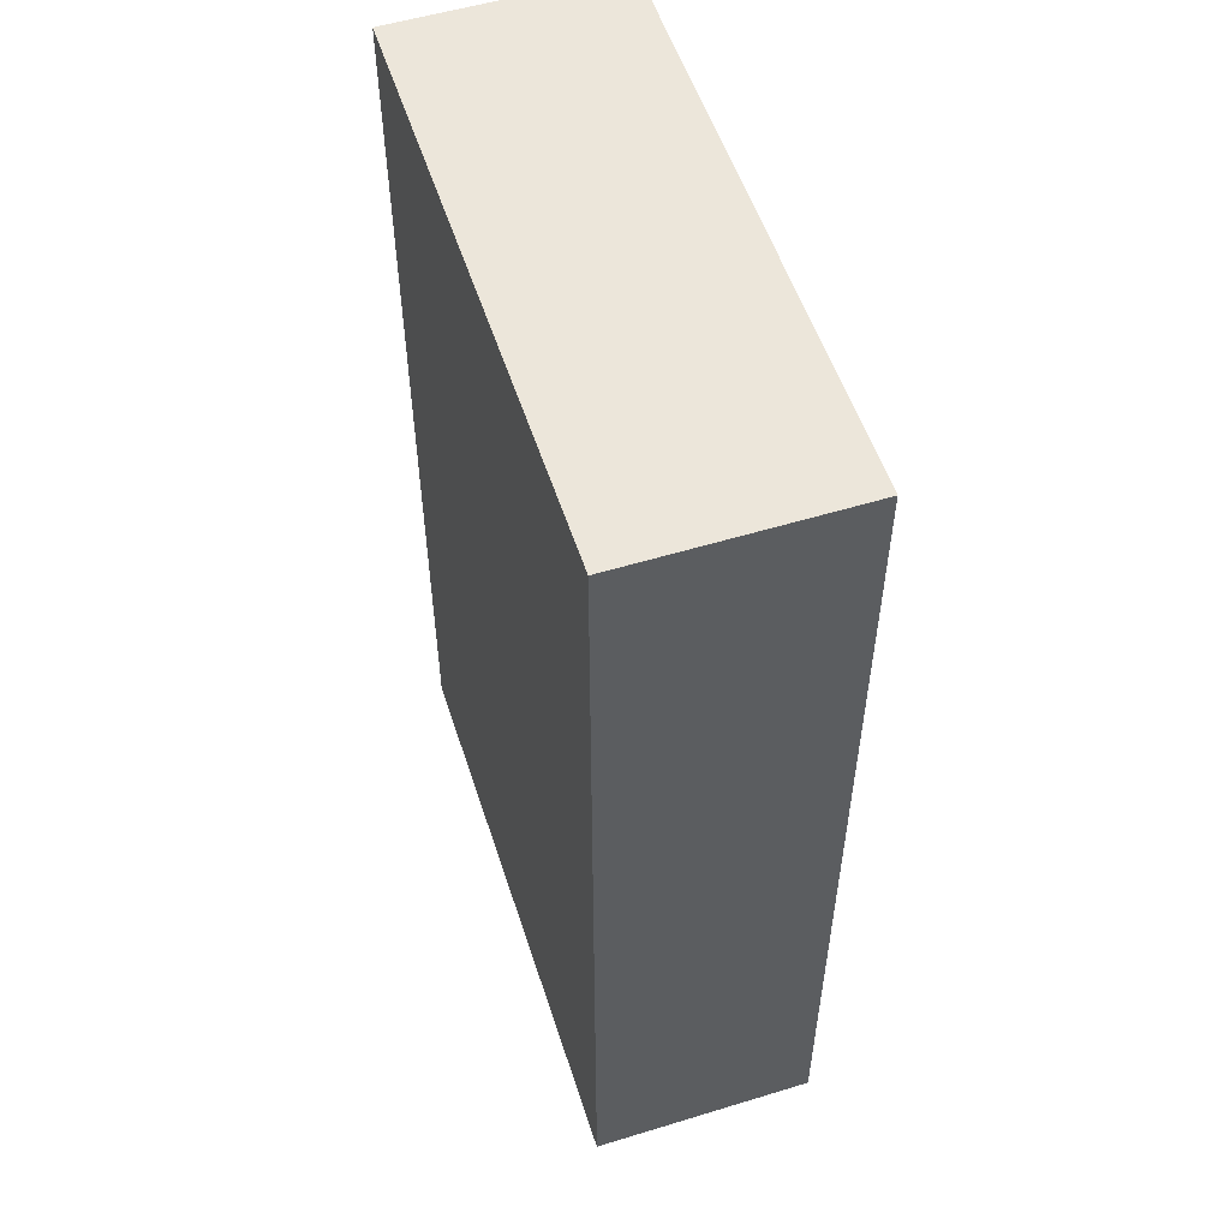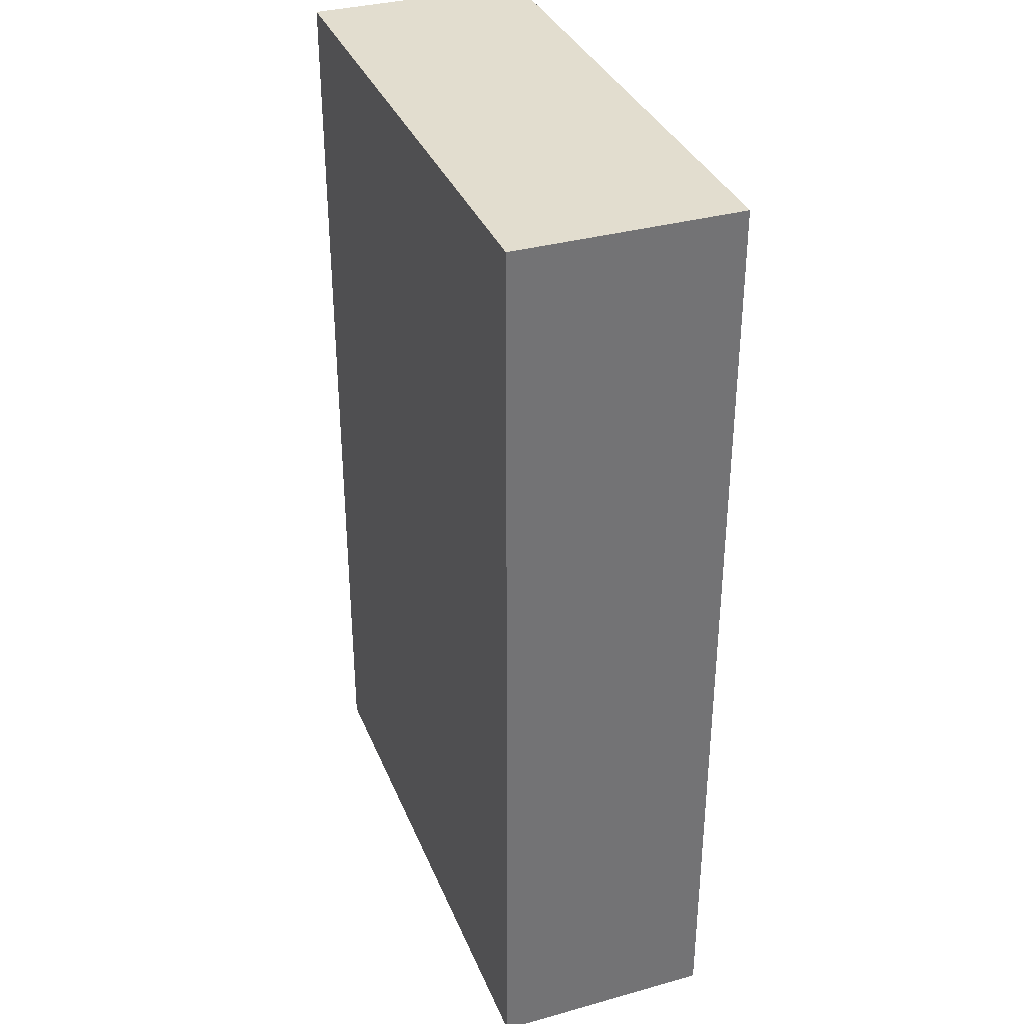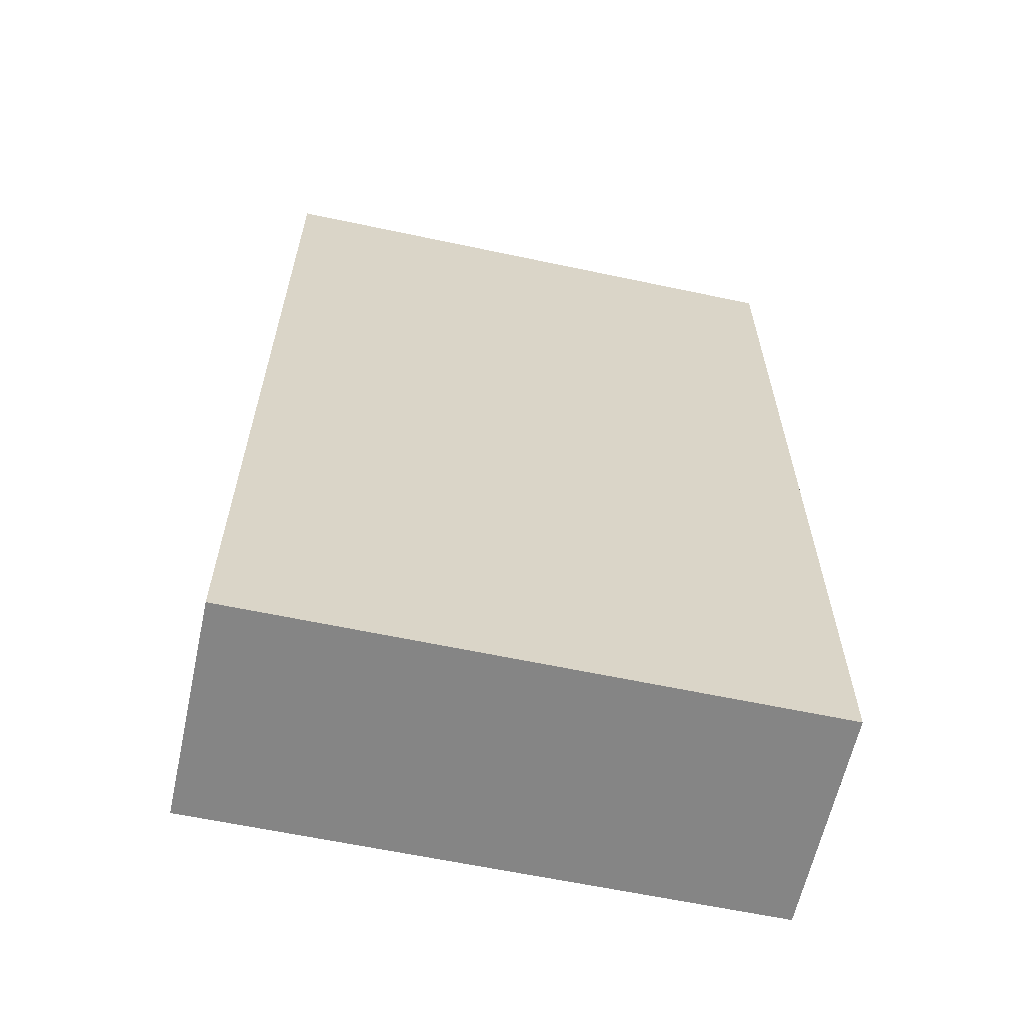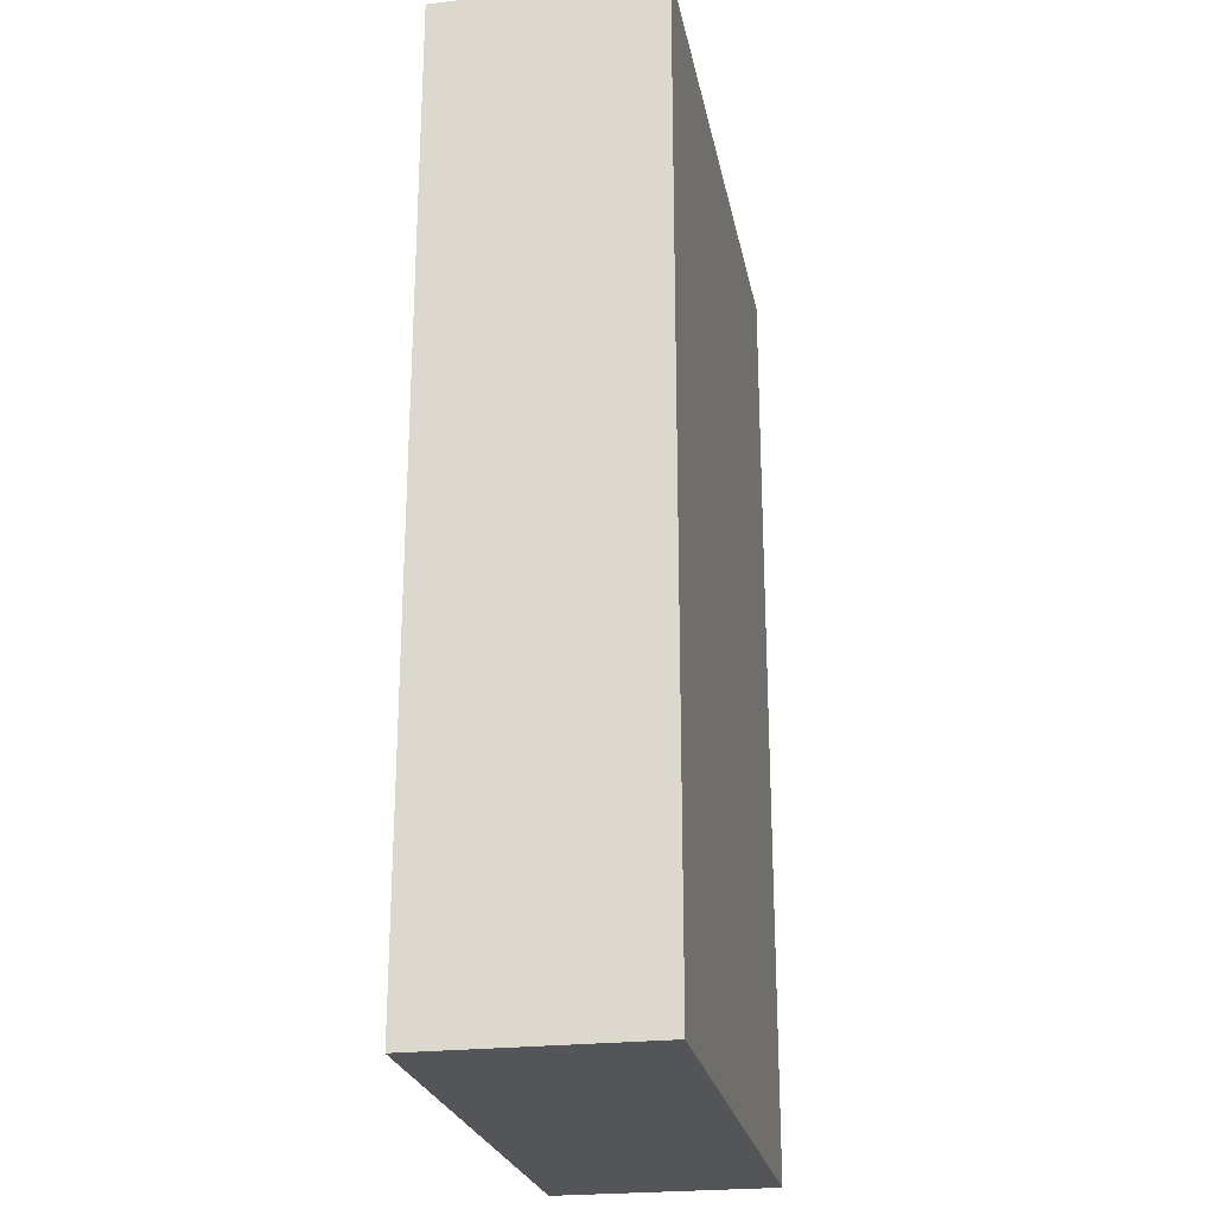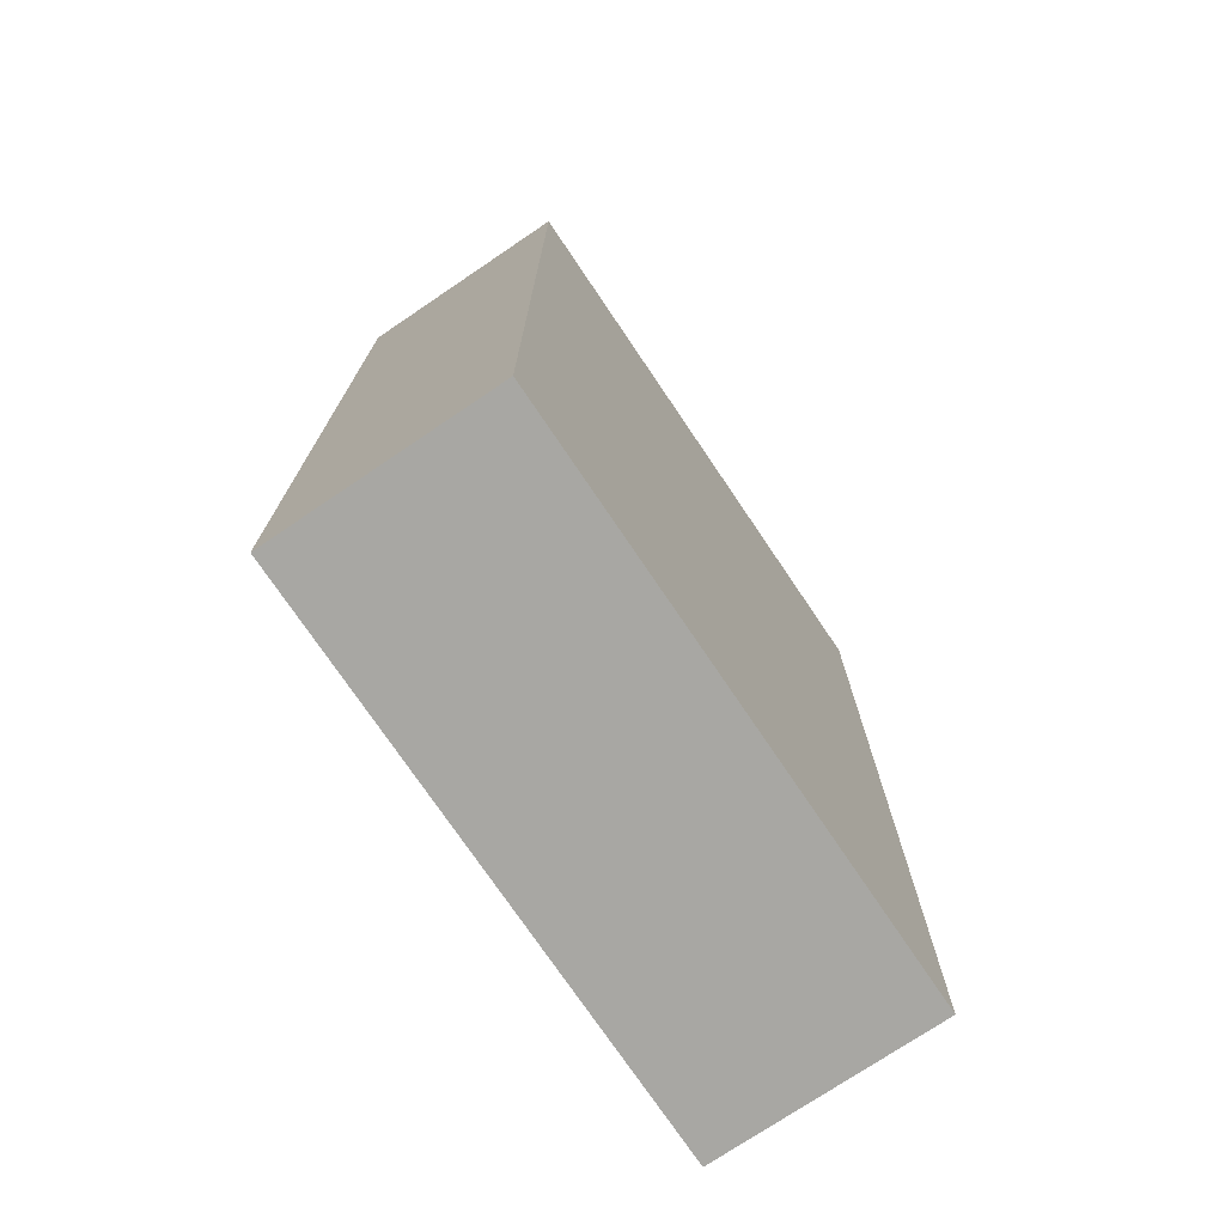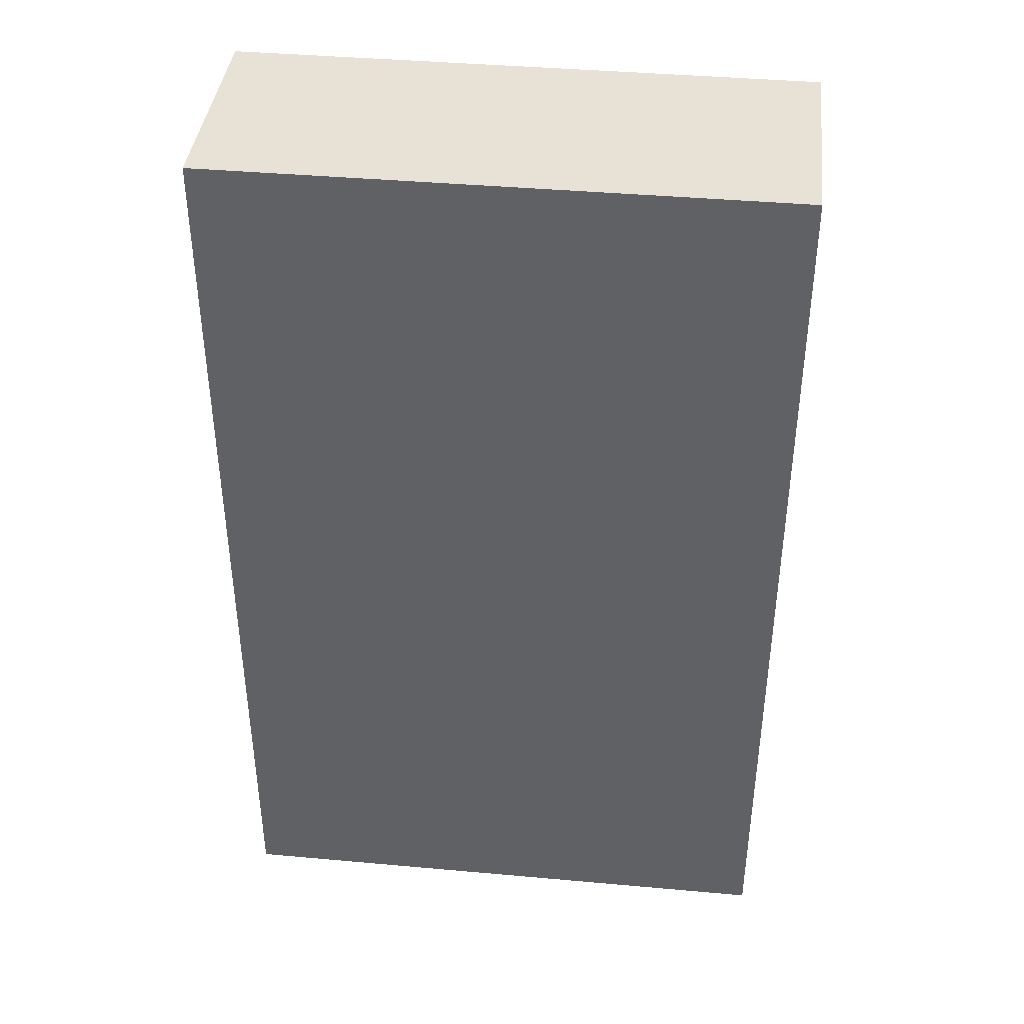
<metadata>
{"format":"obj","ext":"obj","renderer":"f3d","projection":"perspective","resolution":1024,"background":"white","views":[{"elev":54.5,"azim":-107.9,"up":"+Z"},{"elev":34.9,"azim":69.7,"up":"+Z"},{"elev":-61.8,"azim":-12.2,"up":"+Z"},{"elev":-24.2,"azim":-79.2,"up":"+Z"},{"elev":-74.5,"azim":124.0,"up":"+Z"},{"elev":40.5,"azim":6.3,"up":"+Z"}]}
</metadata>
<code>
v  -0.0133 0.0048 0.0205
v  -0.0133 0.0048 -0.0205
v  -0.0133 -0.0048 -0.0205
v  0.0114 0.0048 0.0205
v  0.0114 0.0048 -0.0205
v  0.0114 -0.0048 0.0205
v  0.0114 -0.0048 -0.0205
v  -0.0133 -0.0048 0.0205
g Cube
f 1 2 3
f 4 5 2
f 6 7 5
f 8 3 7
f 2 5 7
f 4 1 8
f 8 1 3
f 1 4 2
f 4 6 5
f 6 8 7
f 3 2 7
f 6 4 8

</code>
